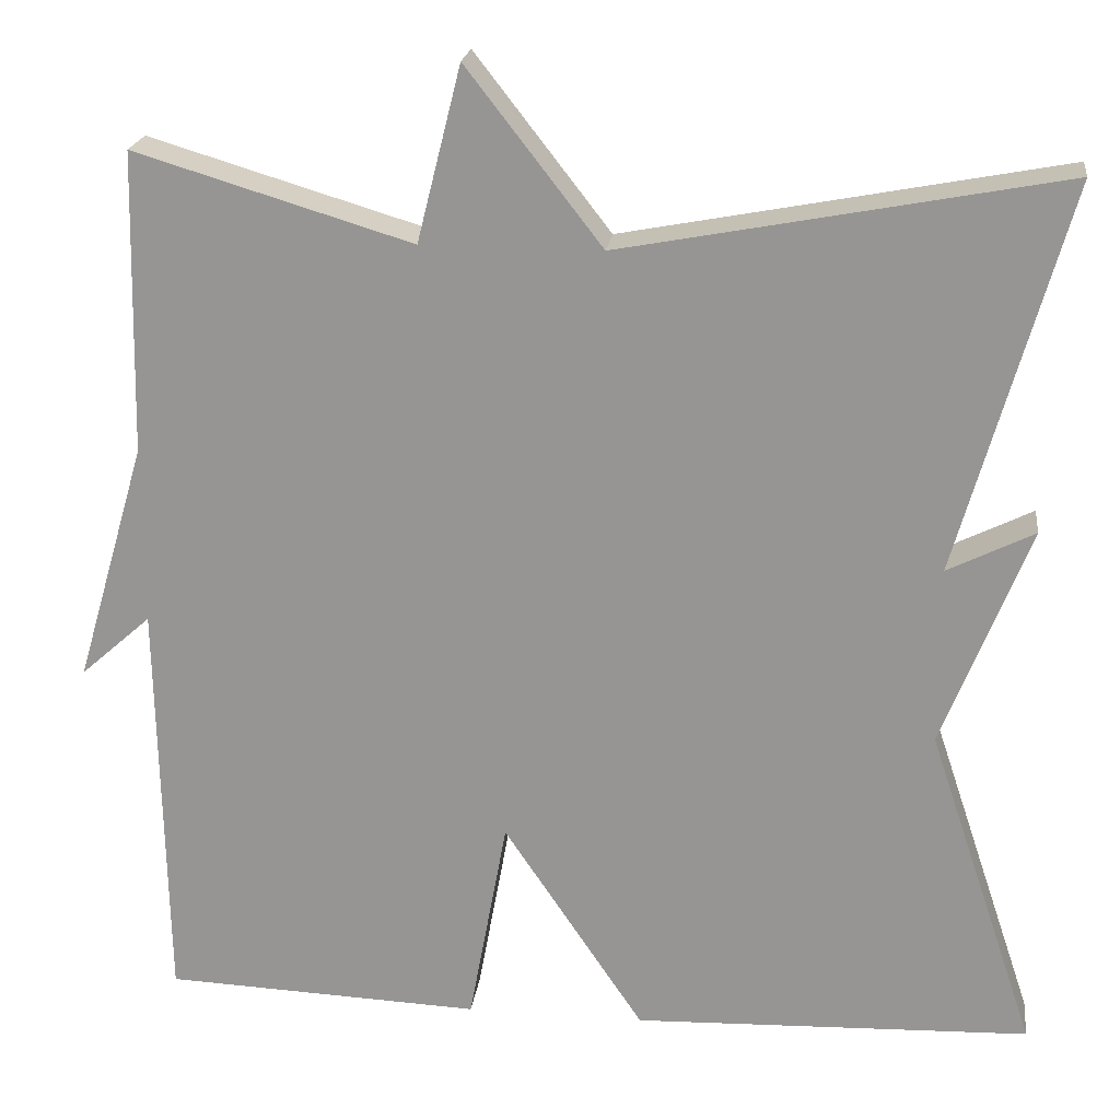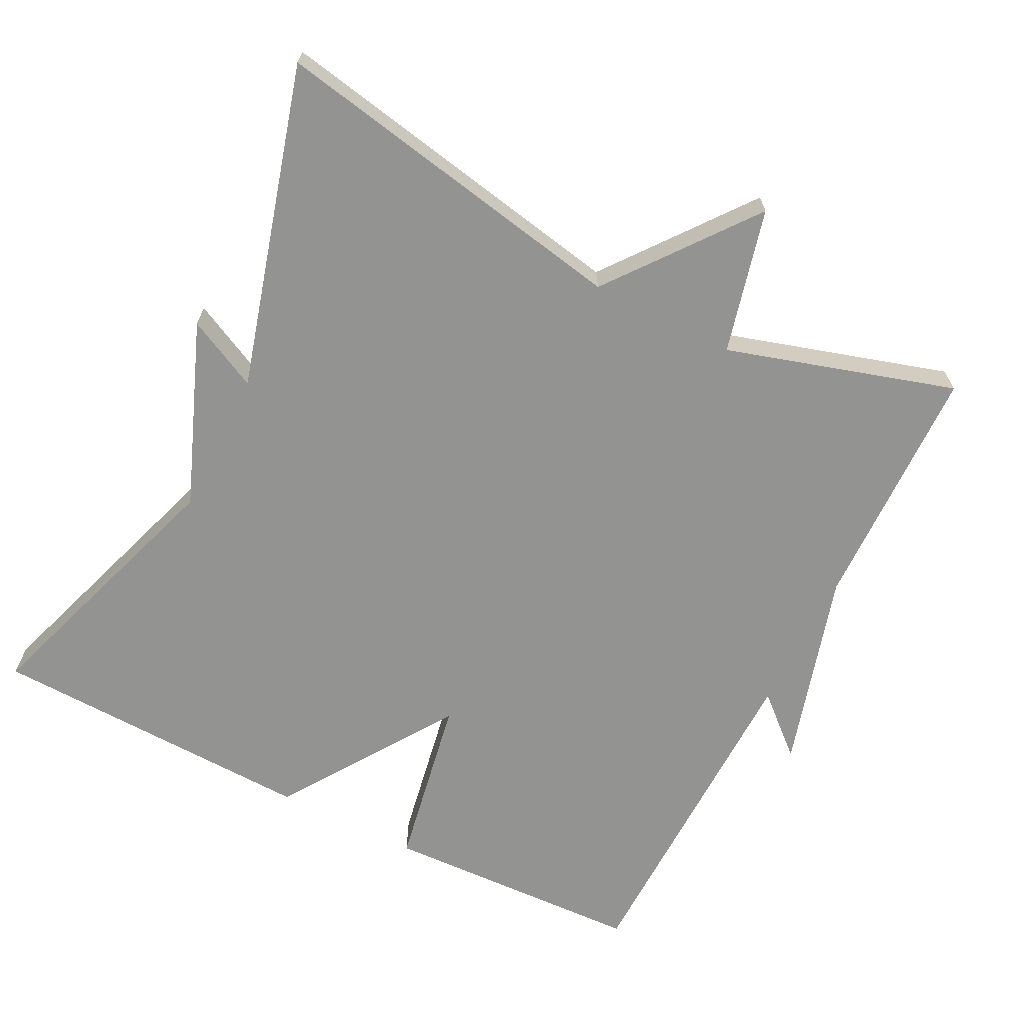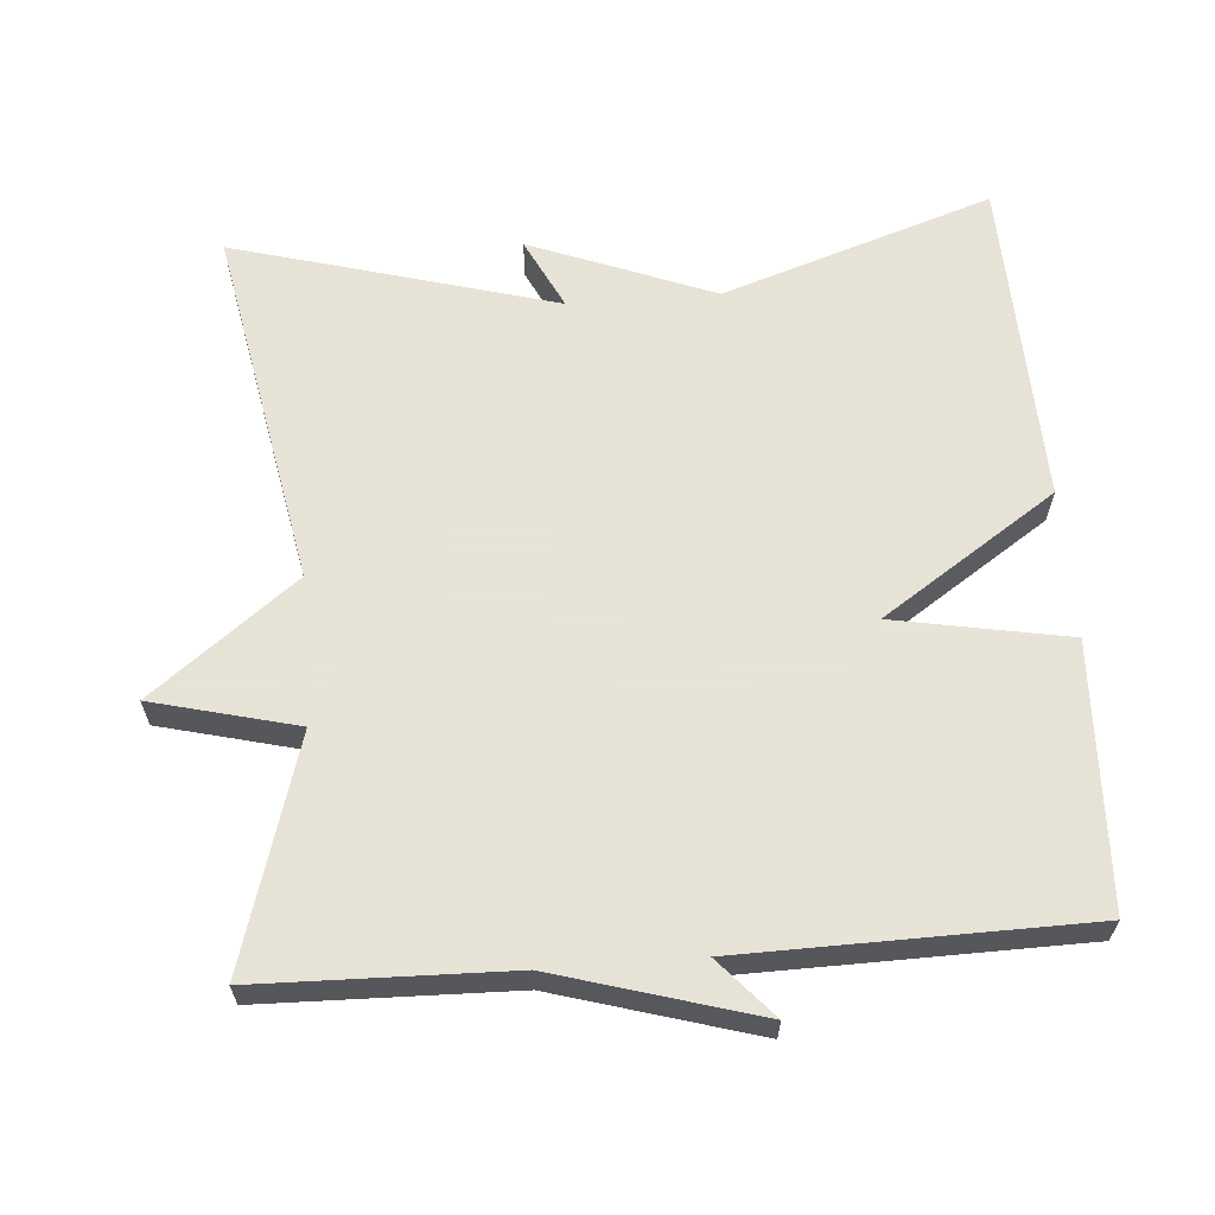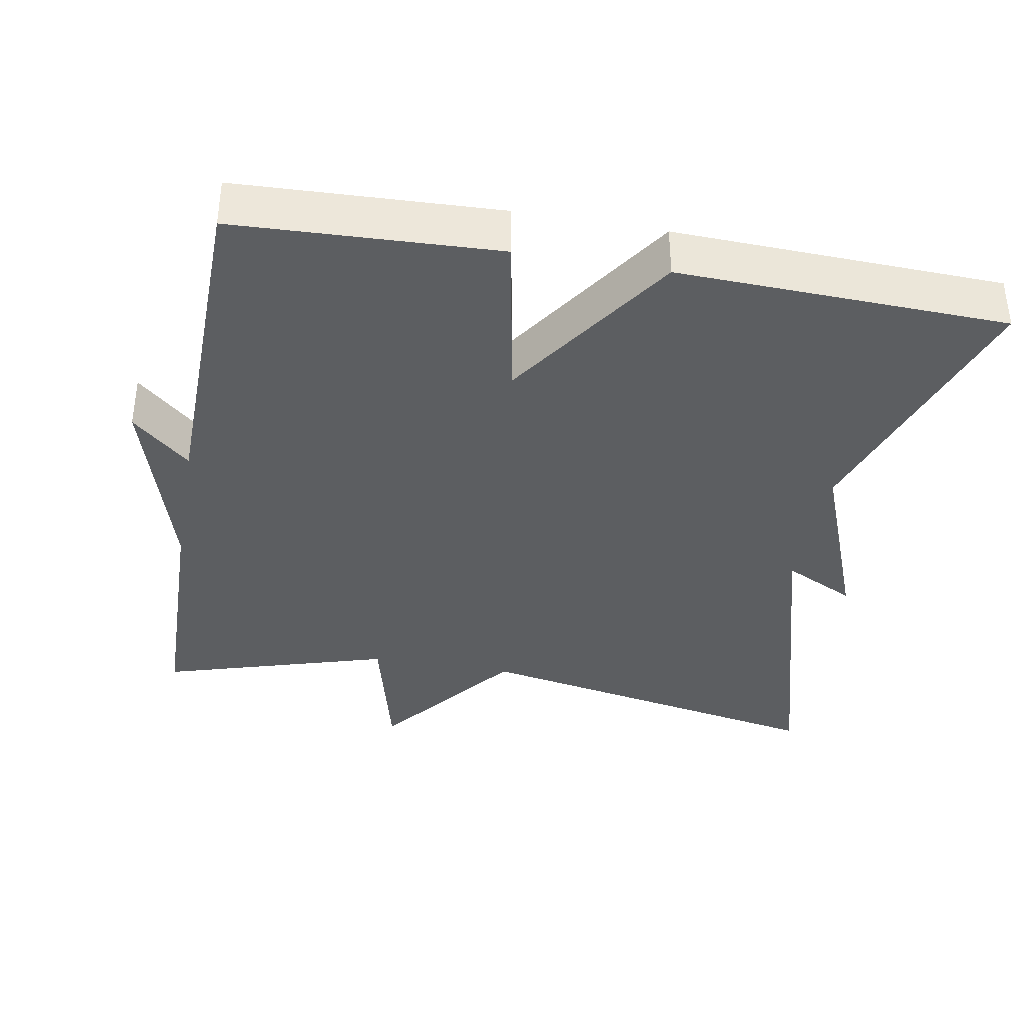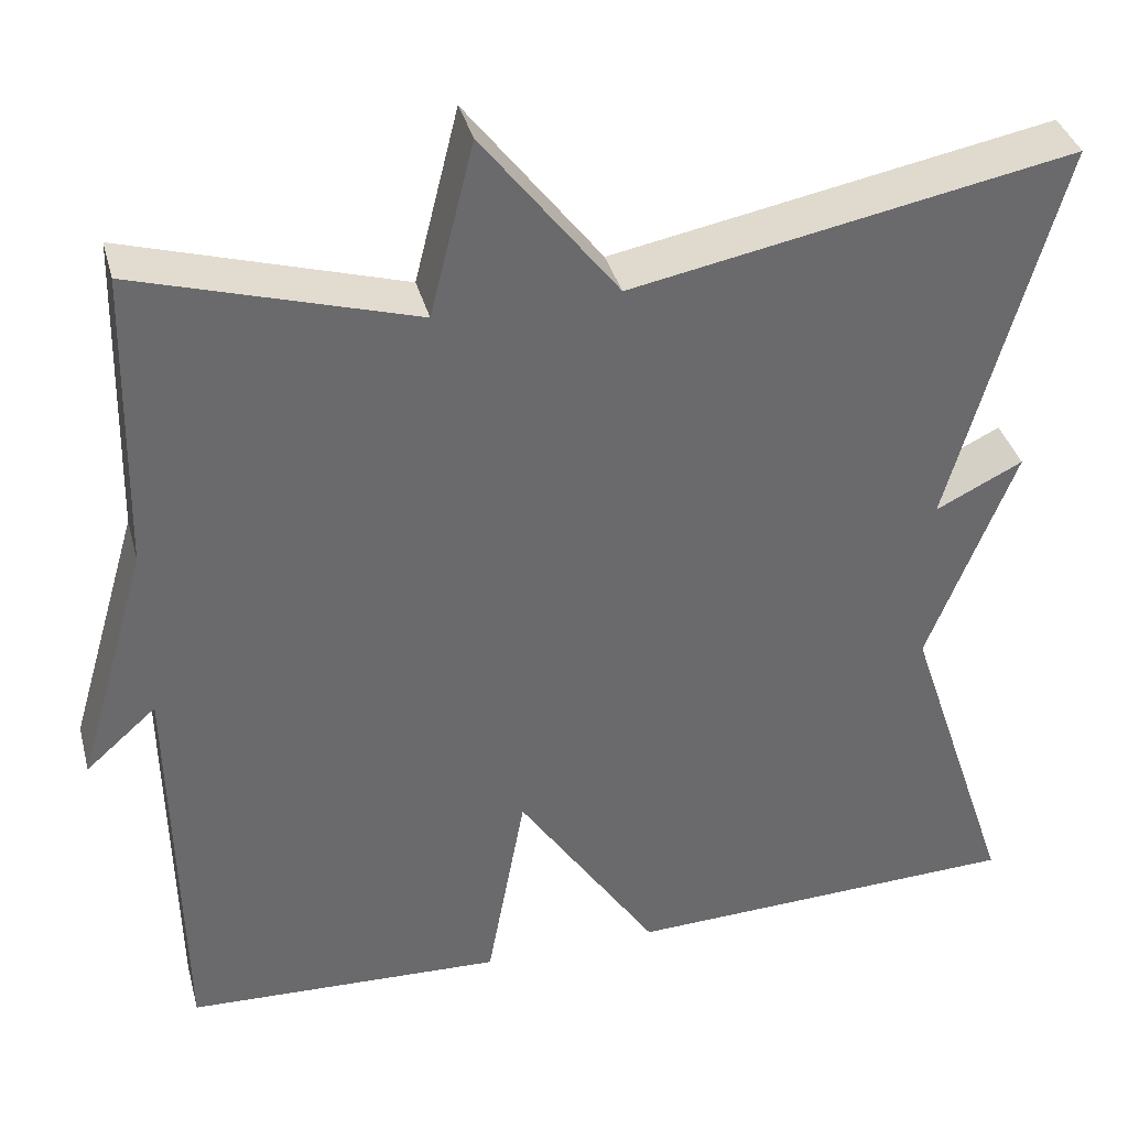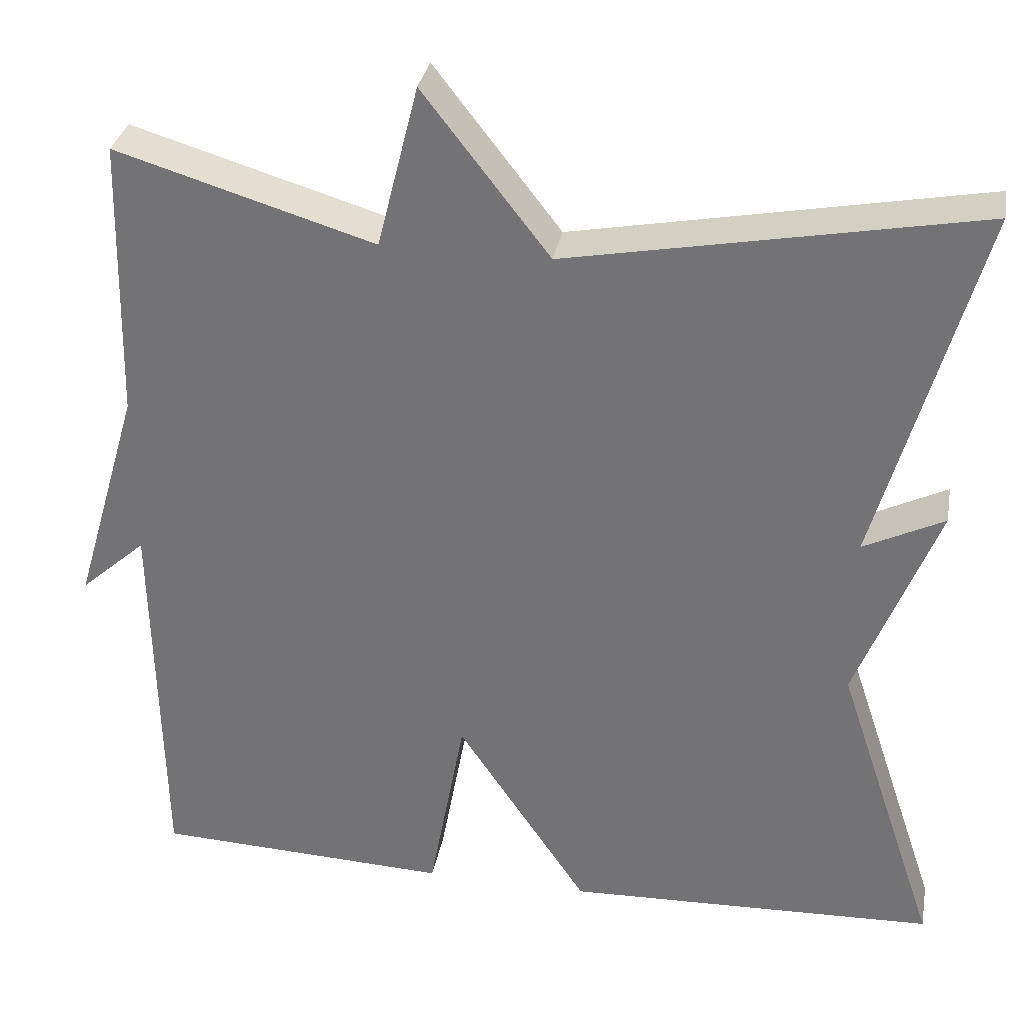
<metadata>
{"format":"obj","ext":"obj","renderer":"f3d","projection":"perspective","resolution":1024,"background":"white","views":[{"elev":21.2,"azim":-172.8,"up":"+Z"},{"elev":-66.7,"azim":-26.8,"up":"+Y"},{"elev":62.8,"azim":85.6,"up":"+Y"},{"elev":-37.3,"azim":169.8,"up":"+Y"},{"elev":37.2,"azim":165.4,"up":"+Z"},{"elev":32.4,"azim":-169.6,"up":"+Z"}]}
</metadata>
<code>
v 0.5 0.07 0.5
v 0.508 0.07 0.163
v 0.587 0.07 -0.107
v 0.508 0.07 -0.037
v 0.5 0.07 -0.5
v 0.145 0.07 -0.515
v 0.102 0.07 -0.28
v -0.055 0.07 -0.515
v -0.5 0.07 -0.5
v -0.378 0.07 -0.135
v -0.475 0.07 0.113
v -0.378 0.07 0.065
v -0.5 0.07 0.5
v -0.009 0.07 0.407
v 0.142 0.07 0.602
v 0.191 0.07 0.407
v 0.5 0 0.5
v 0.508 0 0.163
v 0.587 0 -0.107
v 0.508 0 -0.037
v 0.5 0 -0.5
v 0.145 0 -0.515
v 0.102 0 -0.28
v -0.055 0 -0.515
v -0.5 0 -0.5
v -0.378 0 -0.135
v -0.475 0 0.113
v -0.378 0 0.065
v -0.5 0 0.5
v -0.009 0 0.407
v 0.142 0 0.602
v 0.191 0 0.407
f 14 15 16
f 12 13 14
f 12 14 16
f 10 11 12
f 16 1 2
f 12 16 2
f 10 12 2
f 7 8 9 10
f 4 5 6 7
f 4 7 10 2
f 2 3 4
f 32 31 30
f 30 29 28
f 32 30 28
f 28 27 26
f 18 17 32
f 18 32 28
f 18 28 26
f 26 25 24 23
f 23 22 21 20
f 18 26 23 20
f 20 19 18
f 1 17 18 2
f 2 18 19 3
f 3 19 20 4
f 4 20 21 5
f 5 21 22 6
f 6 22 23 7
f 7 23 24 8
f 8 24 25 9
f 9 25 26 10
f 10 26 27 11
f 11 27 28 12
f 12 28 29 13
f 13 29 30 14
f 14 30 31 15
f 15 31 32 16
f 16 32 17 1

</code>
